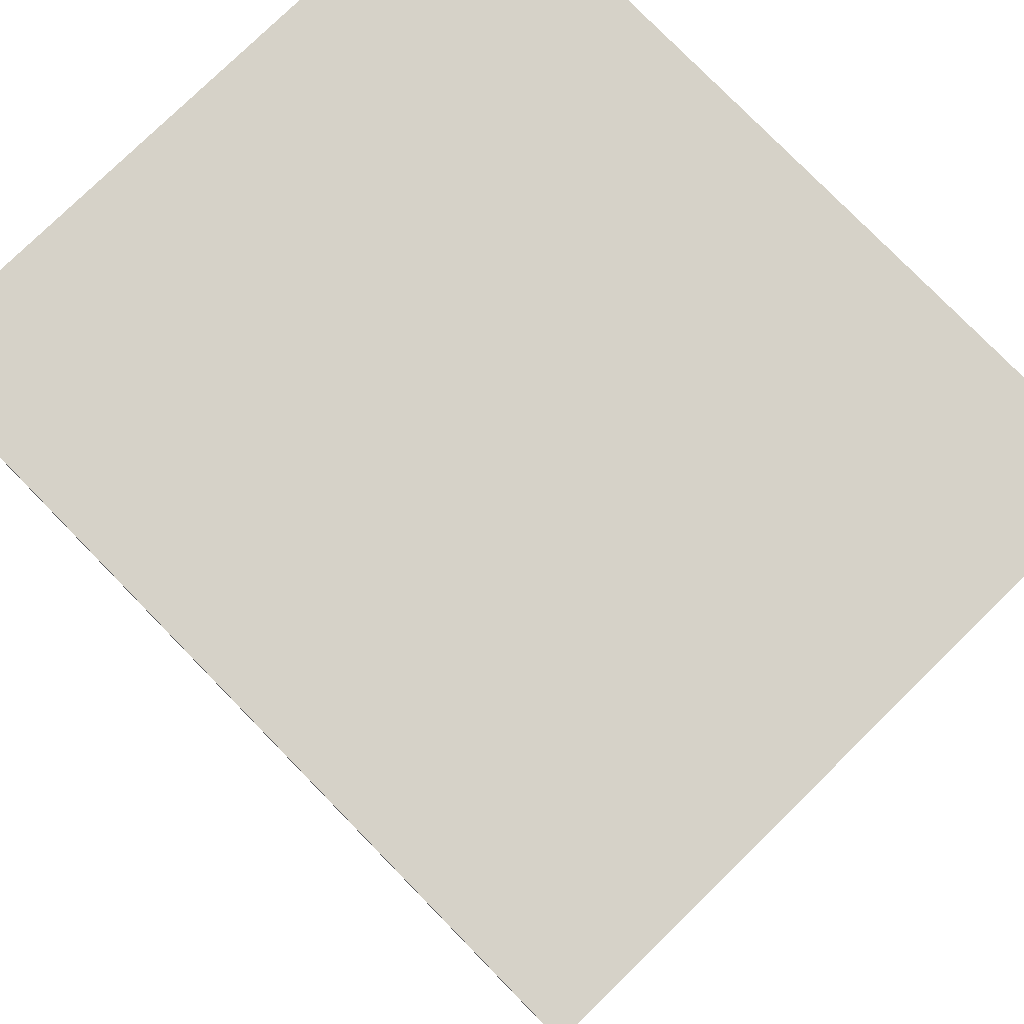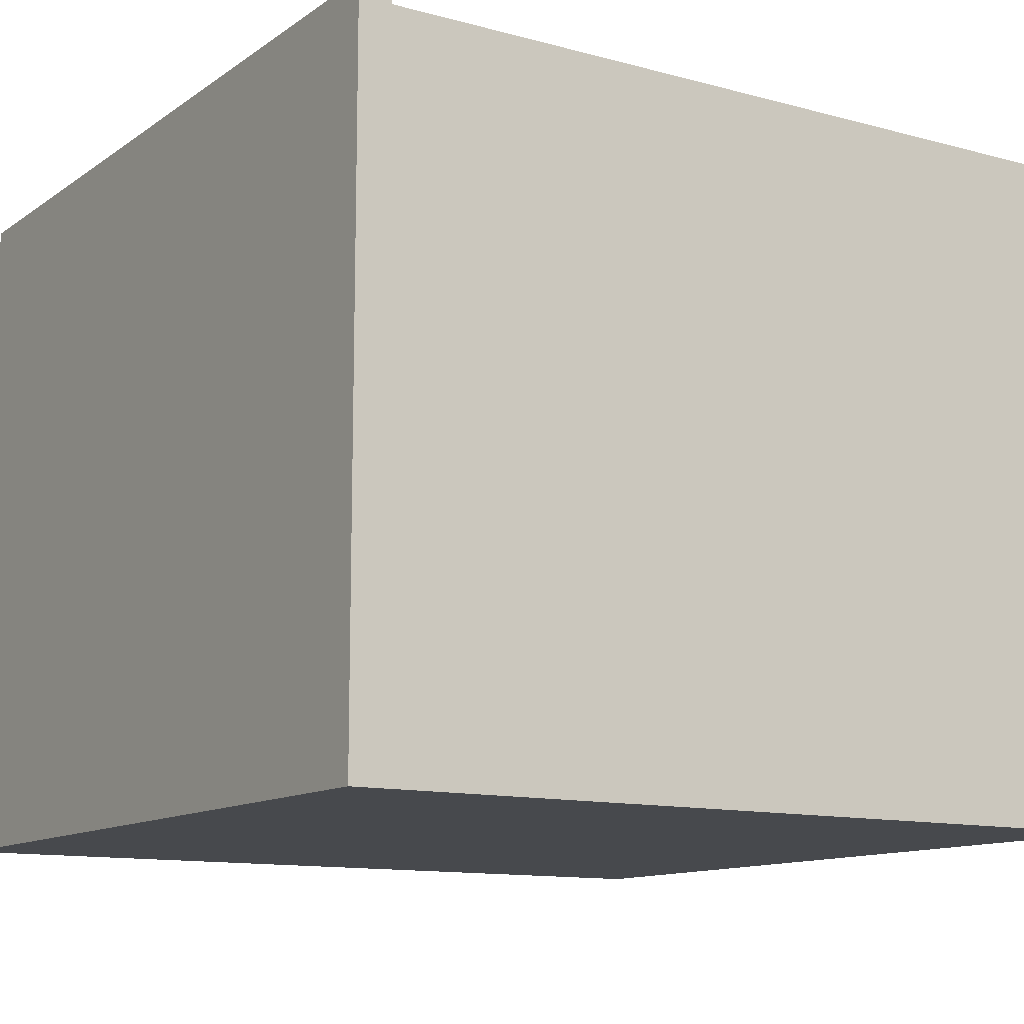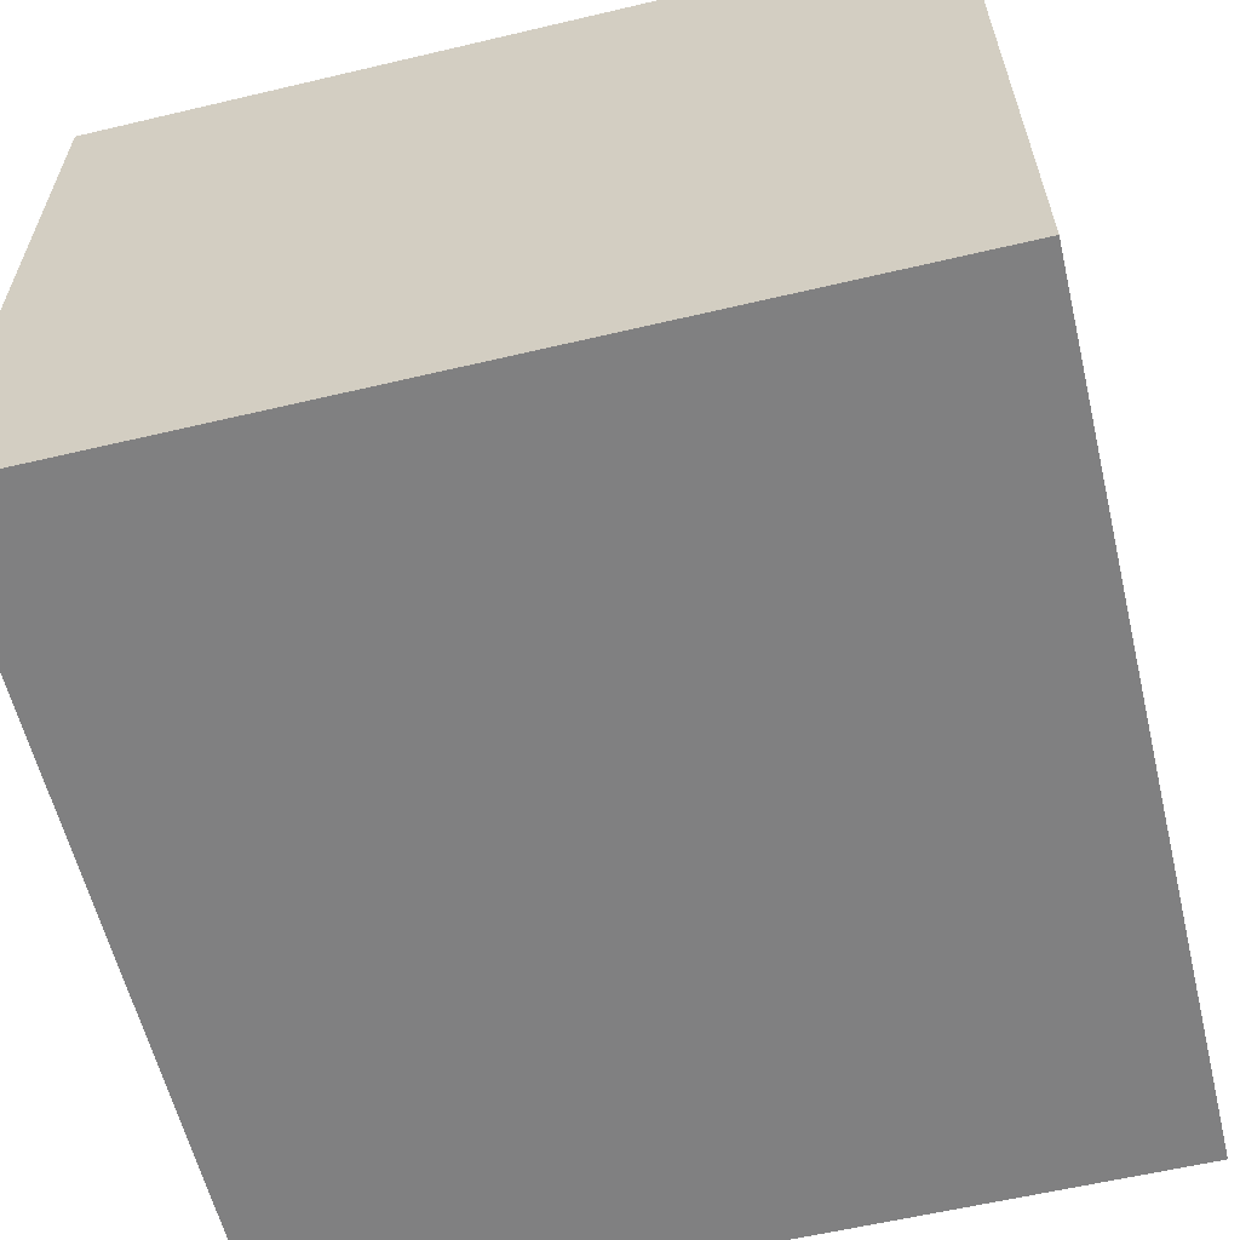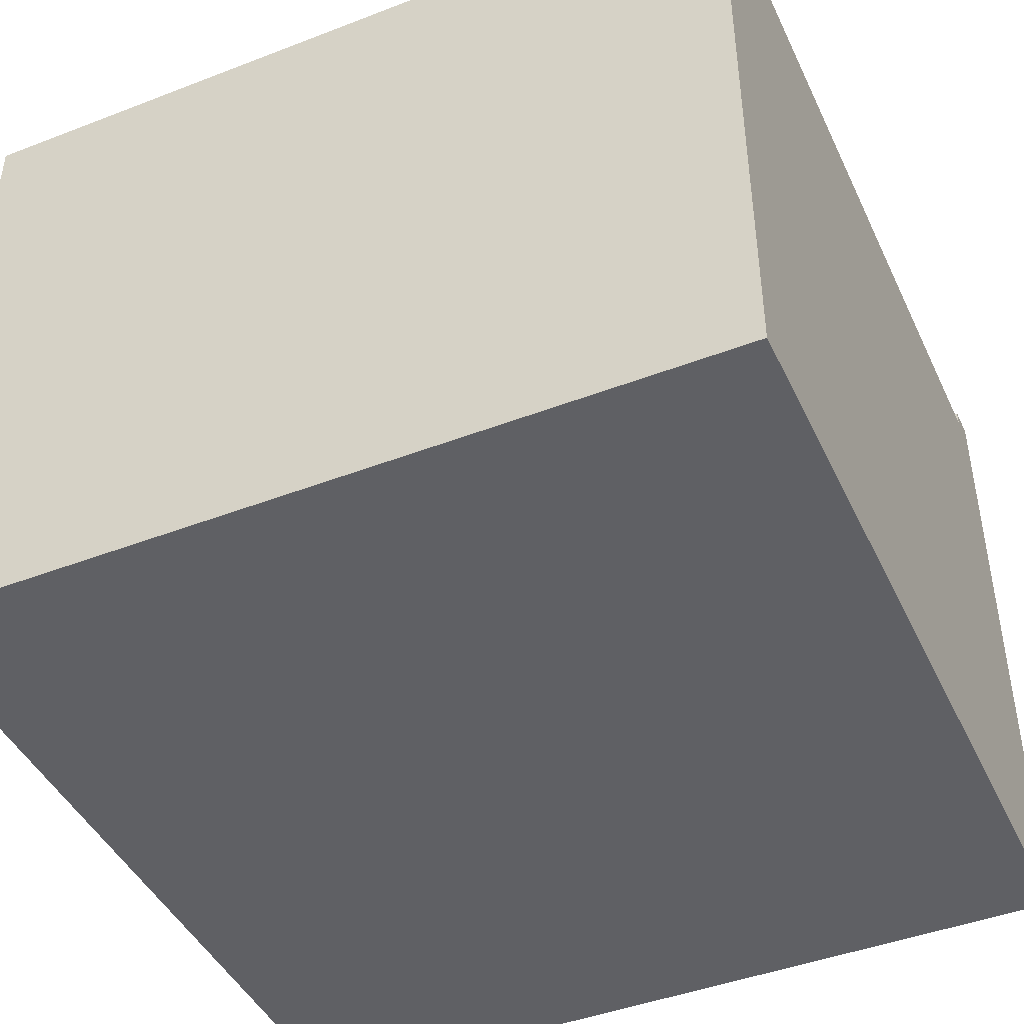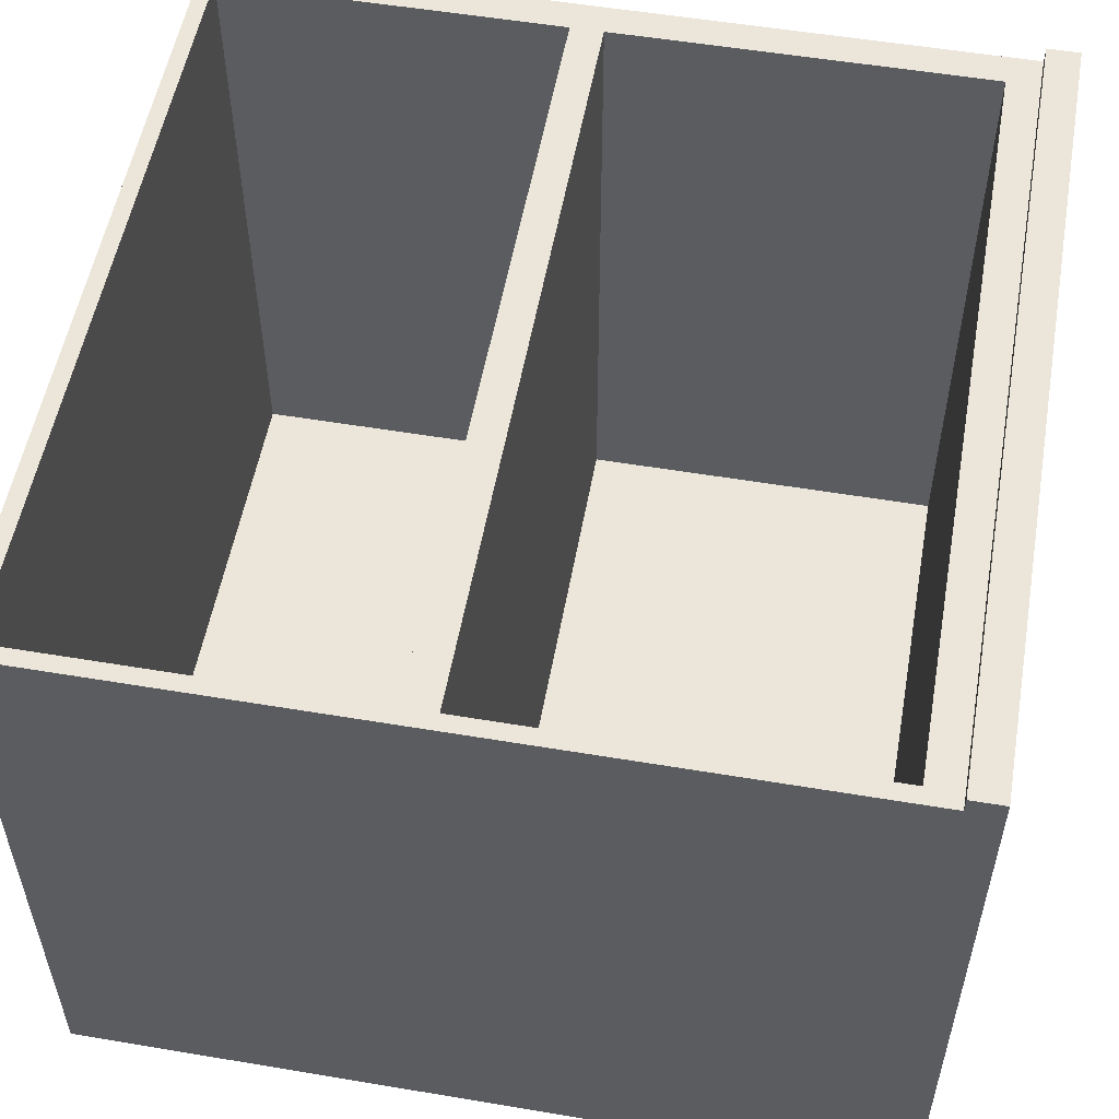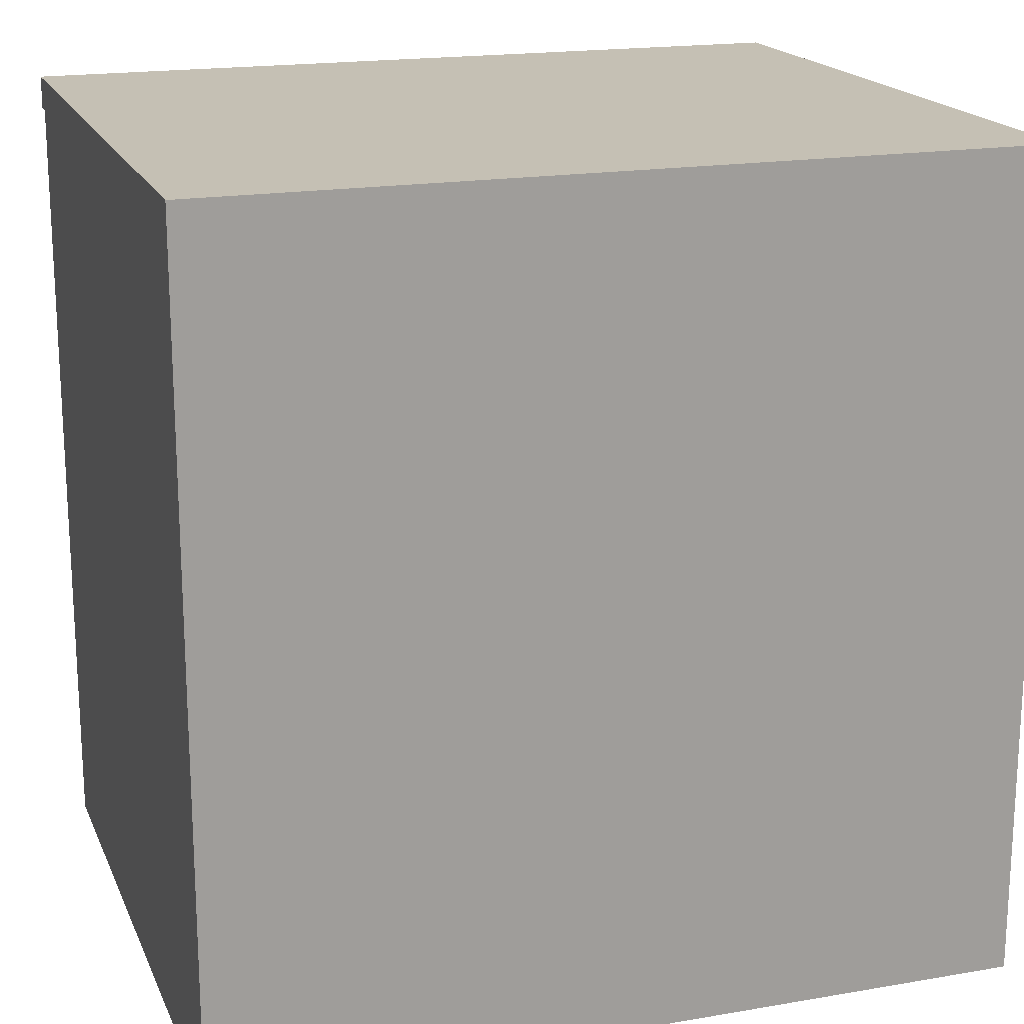
<metadata>
{"format":"obj","ext":"obj","renderer":"f3d","projection":"perspective","resolution":1024,"background":"white","views":[{"elev":78.4,"azim":45.7,"up":"+Y"},{"elev":-12.0,"azim":-122.7,"up":"+Z"},{"elev":-60.0,"azim":-166.4,"up":"+Z"},{"elev":-44.4,"azim":24.2,"up":"+Z"},{"elev":54.3,"azim":100.1,"up":"+Z"},{"elev":18.4,"azim":161.7,"up":"+Y"}]}
</metadata>
<code>
g KitchenShelf2
v -25 0 20
v -25 0 19
v -25 0 -21
v -25 49 21
v -25 49 20
v -25 49 19
v -25 50 21
v -25 50 -21
v -25 51 21
v -25 51 -21
v 24 1 20
v 24 1 -20
v 24 22 20
v 24 22 19
v 24 22 -20
v 24 24 20
v 24 24 19
v 24 24 -20
v 24 47 20
v 24 47 19
v 24 47 -20
v -23 1 20
v -23 1 19
v -23 1 -20
v -23 22 20
v -23 22 19
v -23 22 -20
v -23 24 20
v -23 24 19
v -23 24 18
v -23 24 -20
v -23 29 19
v -23 29 18
v -23 47 20
v -23 47 19
v -23 47 -20
v 25 0 20
v 25 0 -21
v 25 22 20
v 25 22 19
v 25 24 20
v 25 24 19
v 25 47 20
v 25 47 19
v 25 49 21
v 25 49 20
v 25 49 19
v 25 50 21
v 25 50 -21
v 25 51 21
v 25 51 -21
v -25 49 21
v -25 50 21
v -25 51 21
v 25 49 21
v 25 50 21
v 25 51 21
v -25 0 20
v -25 49 20
v -23 0 20
v -23 1 20
v -23 22 20
v -23 24 20
v -23 47 20
v 24 1 20
v 24 22 20
v 24 24 20
v 24 47 20
v 25 0 20
v 25 22 20
v 25 24 20
v 25 47 20
v 25 49 20
v -23 1 -20
v -23 22 -20
v -23 24 -20
v -23 47 -20
v 24 1 -20
v 24 22 -20
v 24 24 -20
v 24 47 -20
v -25 0 -21
v -25 50 -21
v -25 51 -21
v 25 0 -21
v 25 50 -21
v 25 51 -21
v -25 0 20
v -23 0 20
v 25 0 20
v -25 0 19
v -23 0 19
v -25 0 -21
v 25 0 -21
v -23 22 20
v 24 22 20
v -23 22 19
v 24 22 19
v -23 22 -20
v 24 22 -20
v -23 47 20
v 24 47 20
v -23 47 19
v 24 47 19
v -23 47 -20
v 24 47 -20
v -25 49 21
v 25 49 21
v -25 49 20
v 25 49 20
v -23 1 20
v 24 1 20
v -23 1 19
v -23 1 -20
v 24 1 -20
v -23 24 20
v 24 24 20
v -23 24 19
v 24 24 19
v -23 24 18
v -23 24 -20
v 24 24 -20
v -25 51 21
v 25 51 21
v -25 51 -21
v 25 51 -21
f 5 2 1
f 6 3 2
f 6 2 5
f 7 5 4
f 7 6 5
f 8 3 6
f 8 6 7
f 9 8 7
f 10 8 9
f 13 12 11
f 14 12 13
f 15 12 14
f 19 17 16
f 19 18 17
f 20 18 19
f 21 18 20
f 22 23 25
f 23 24 26
f 25 23 26
f 26 24 27
f 28 29 32
f 29 30 32
f 30 31 33
f 32 30 33
f 28 32 34
f 32 33 35
f 34 32 35
f 33 31 36
f 35 33 36
f 37 38 39
f 39 38 40
f 39 40 41
f 40 38 42
f 41 40 42
f 41 42 43
f 42 38 44
f 43 42 44
f 43 44 46
f 44 38 47
f 46 44 47
f 45 46 48
f 46 47 48
f 47 38 49
f 48 47 49
f 48 49 50
f 50 49 51
f 55 53 52
f 56 54 53
f 56 53 55
f 57 54 56
f 60 59 58
f 61 59 60
f 62 59 61
f 63 59 62
f 64 59 63
f 65 61 60
f 66 63 62
f 67 63 66
f 68 59 64
f 69 65 60
f 69 66 65
f 70 67 66
f 70 66 69
f 71 68 67
f 71 67 70
f 72 59 68
f 72 68 71
f 73 59 72
f 78 75 74
f 79 75 78
f 80 77 76
f 81 77 80
f 82 83 85
f 83 84 86
f 85 83 86
f 86 84 87
f 91 89 88
f 92 90 89
f 92 89 91
f 93 92 91
f 94 90 92
f 94 92 93
f 97 96 95
f 98 96 97
f 99 98 97
f 100 98 99
f 103 102 101
f 104 102 103
f 105 104 103
f 106 104 105
f 109 108 107
f 110 108 109
f 111 112 113
f 113 112 114
f 114 112 115
f 116 117 118
f 118 117 119
f 118 119 120
f 120 119 121
f 121 119 122
f 123 124 125
f 125 124 126

</code>
